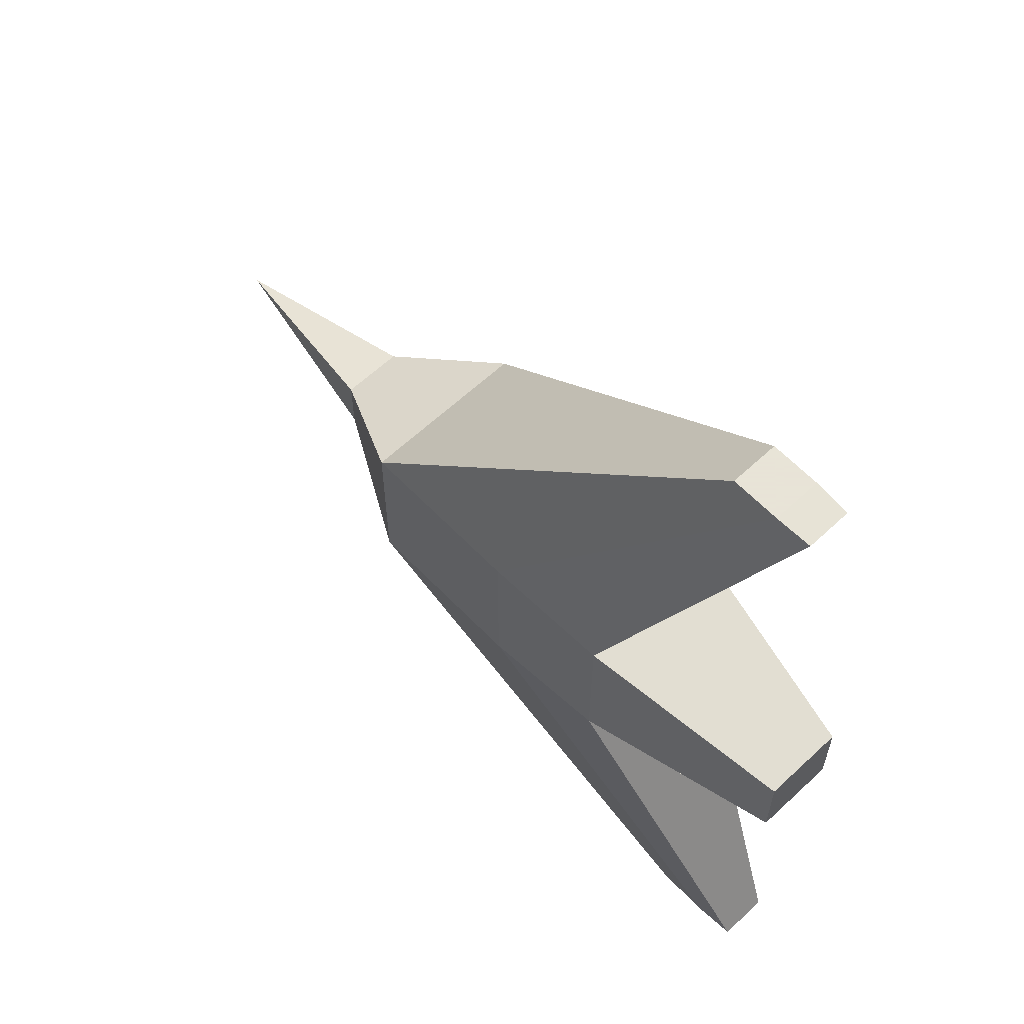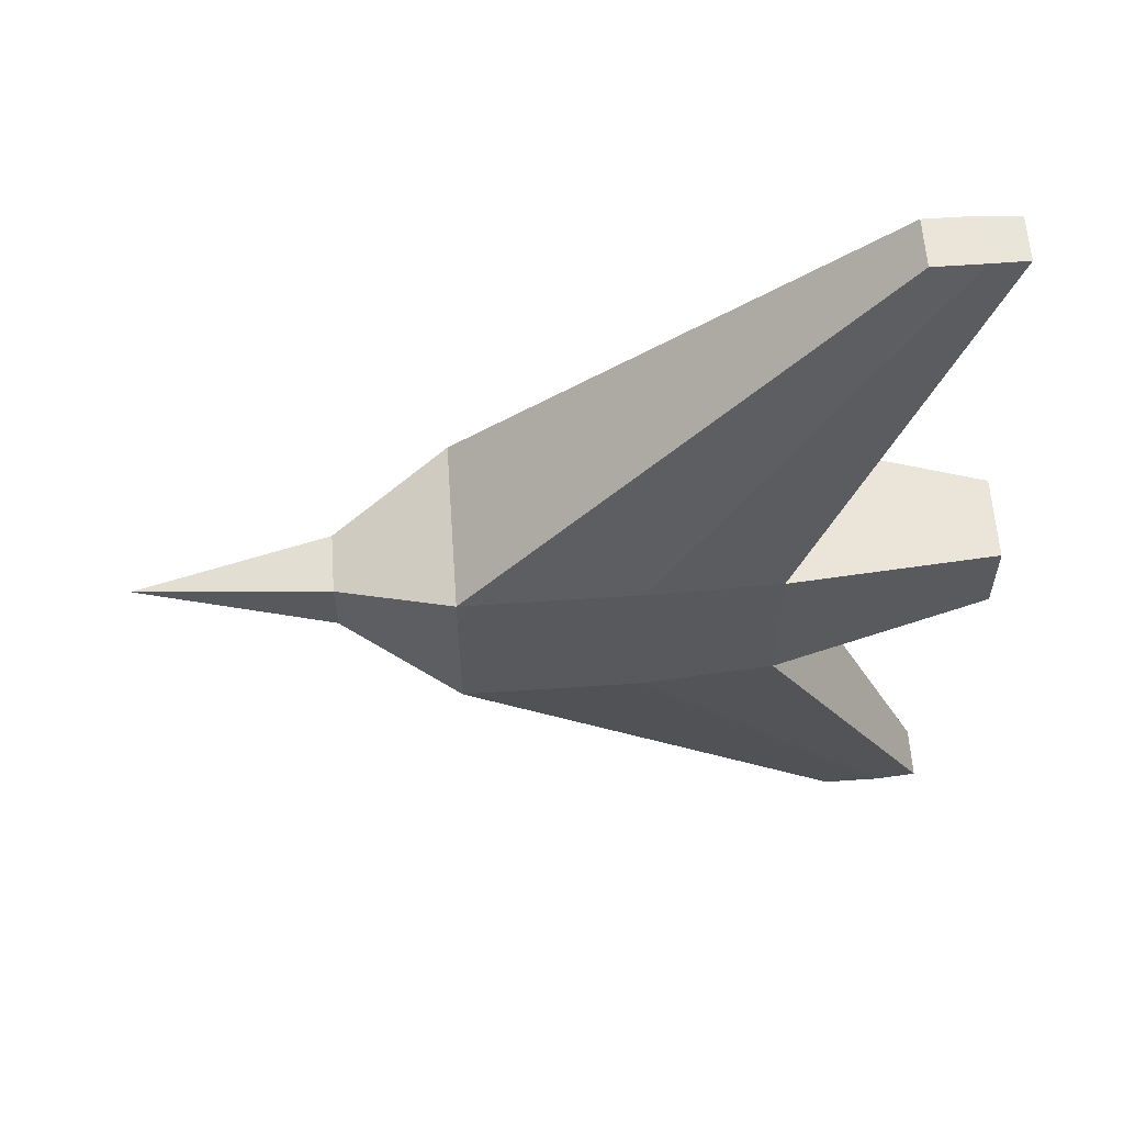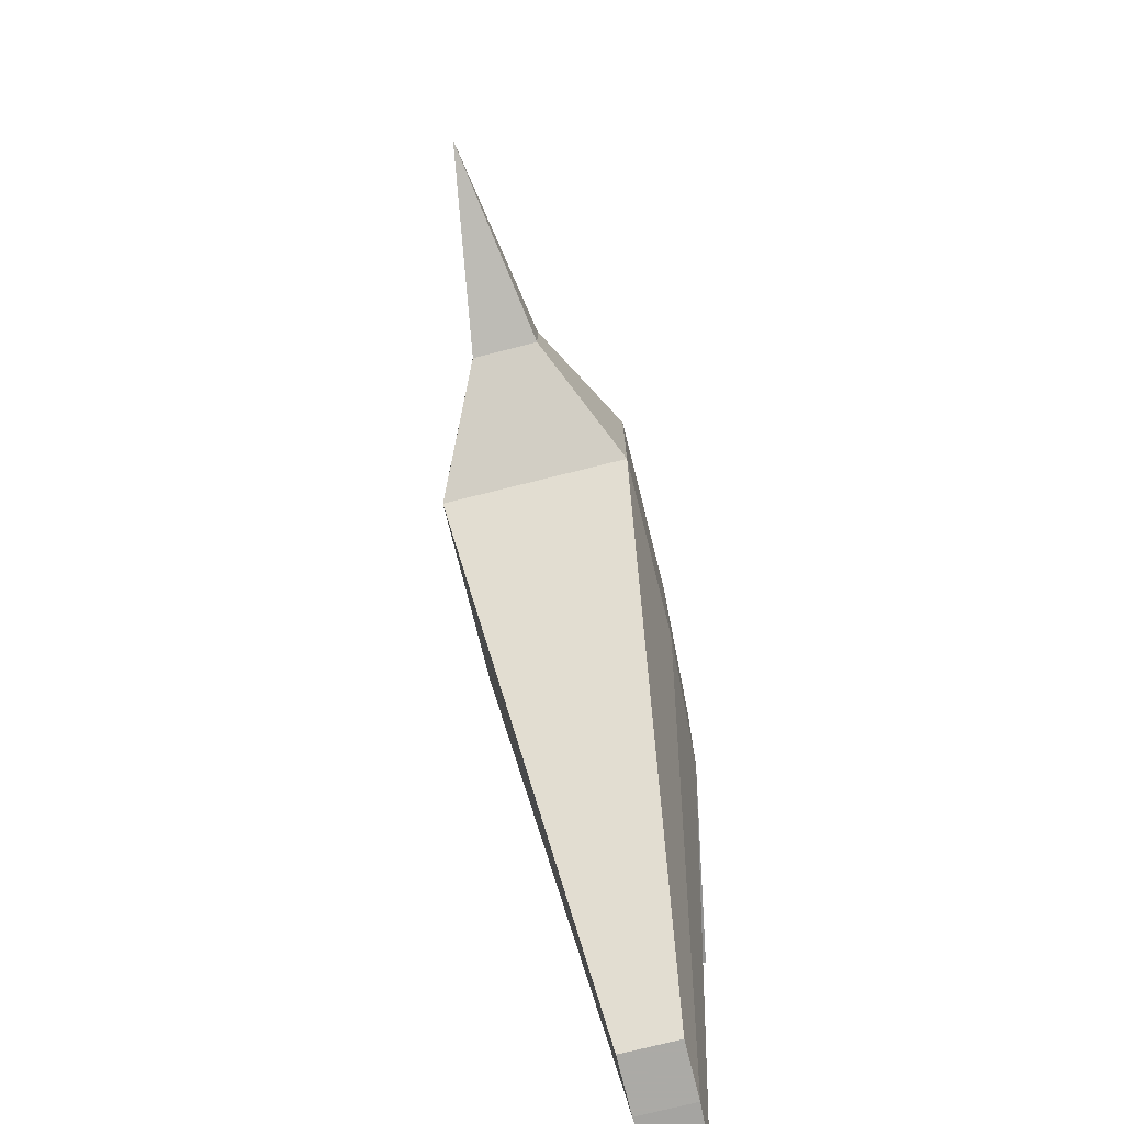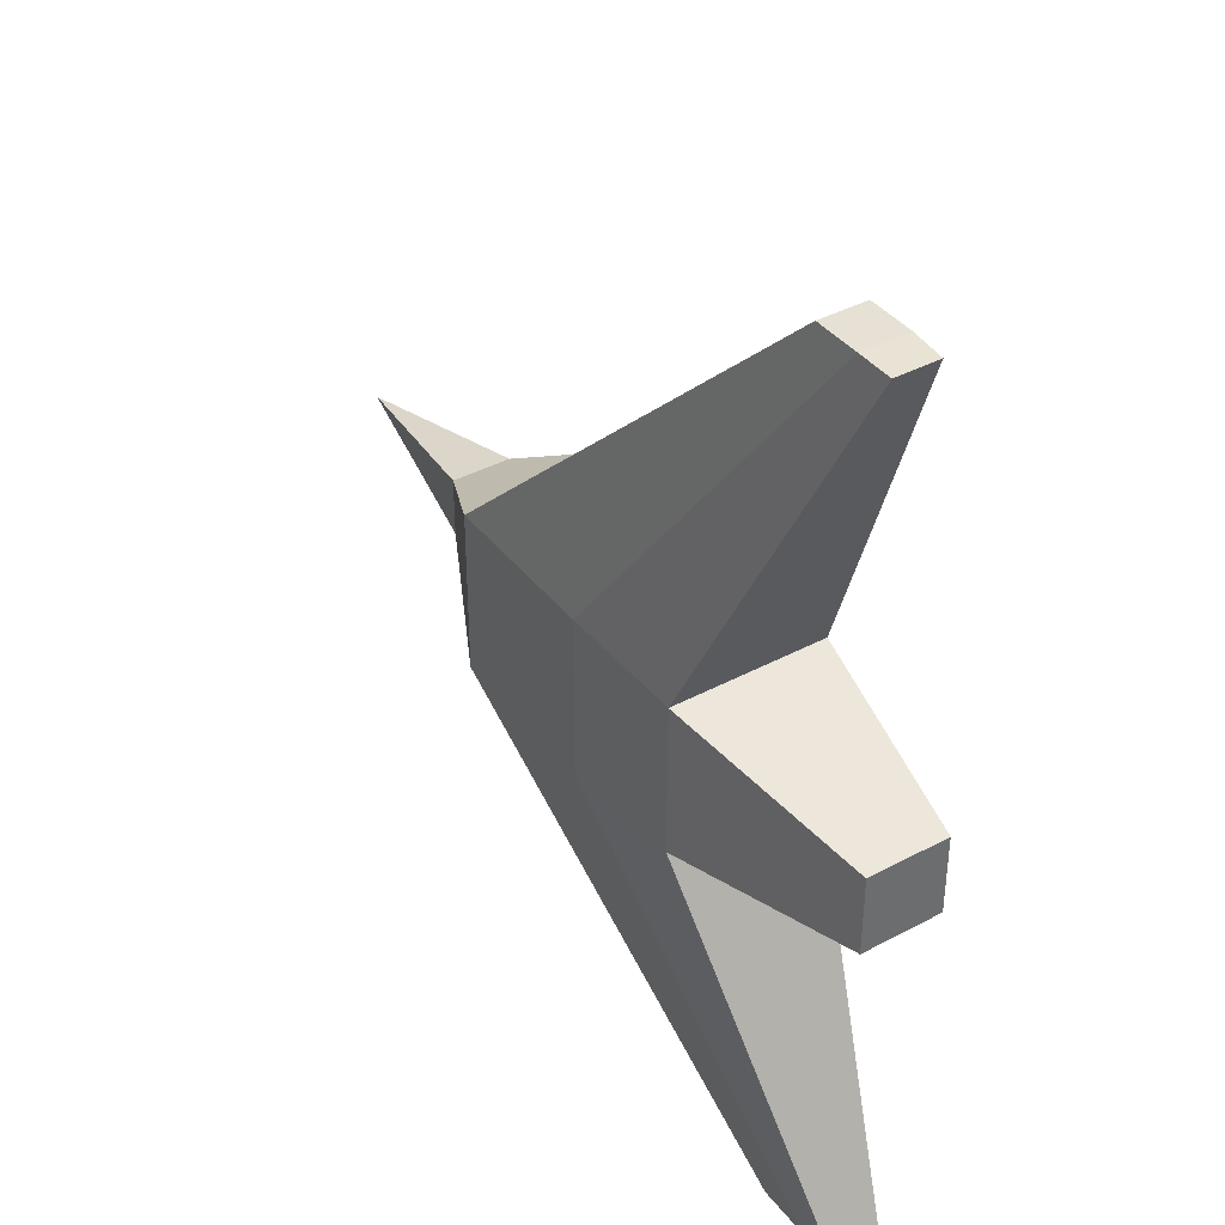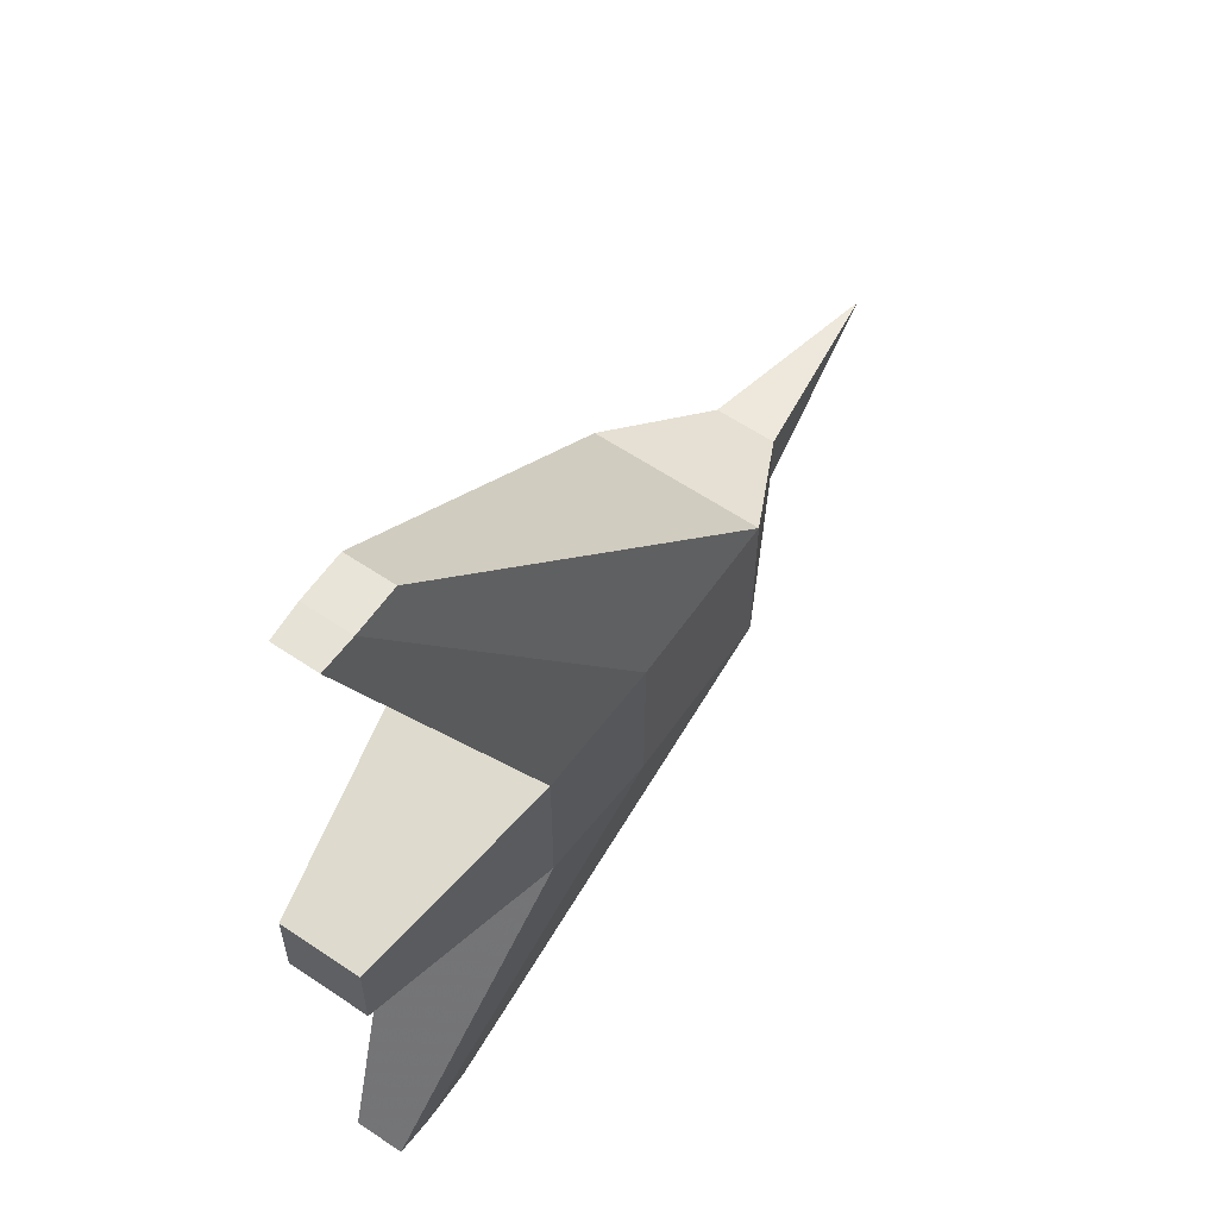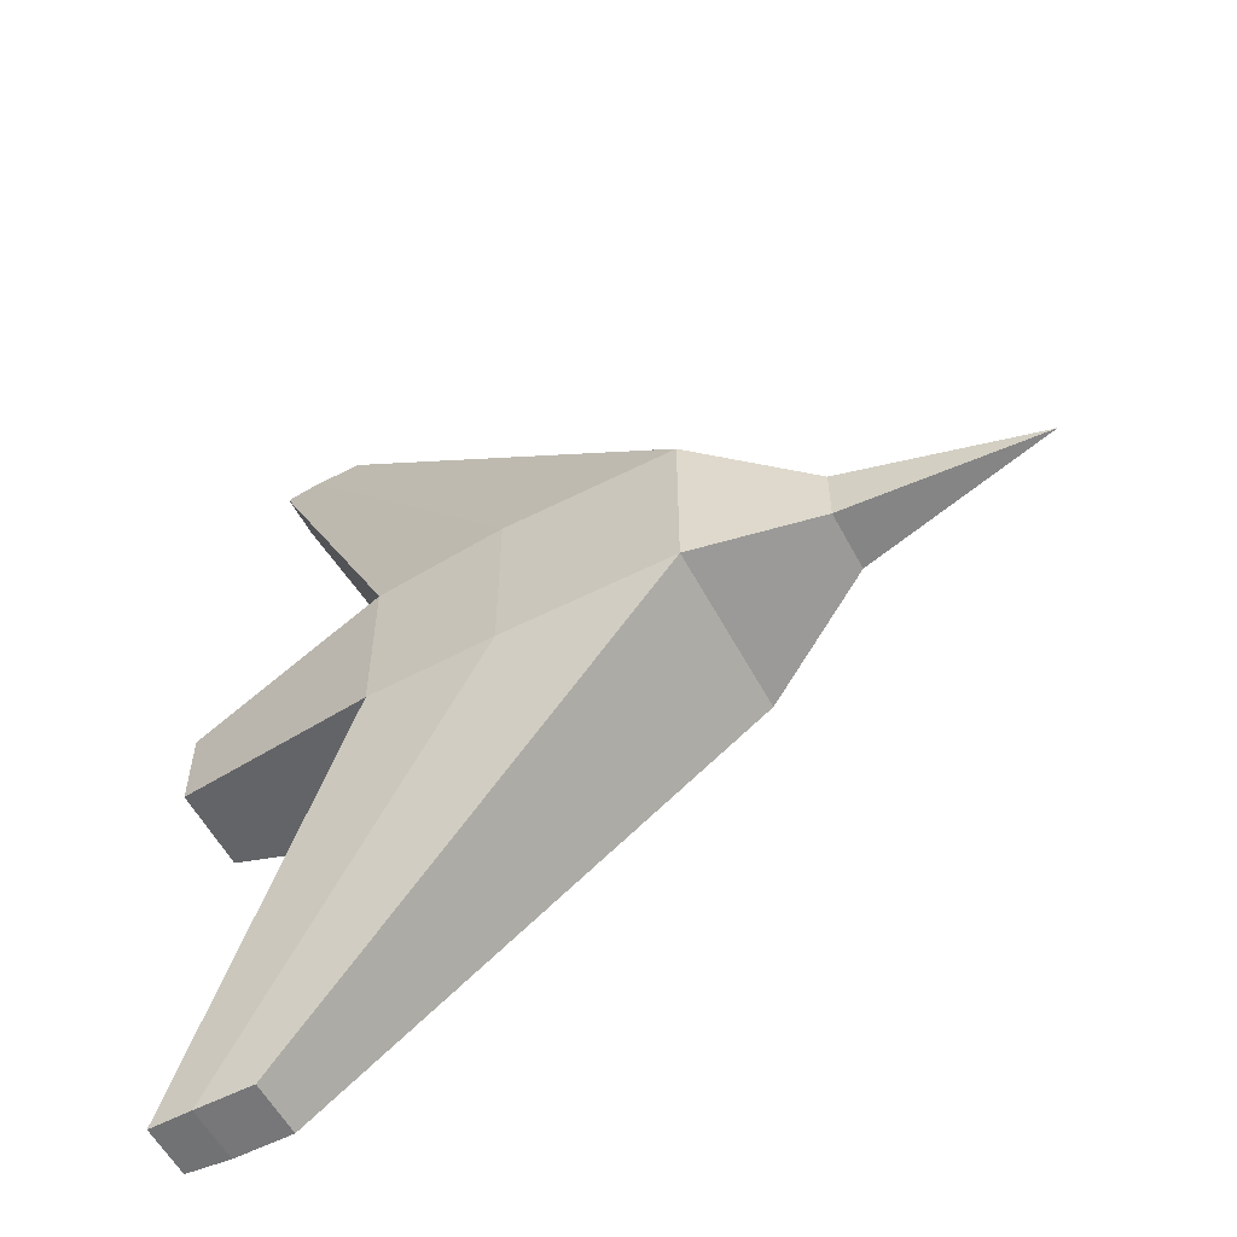
<metadata>
{"format":"obj","ext":"obj","renderer":"f3d","projection":"perspective","resolution":1024,"background":"white","views":[{"elev":61.4,"azim":-133.6,"up":"+Z"},{"elev":59.6,"azim":176.0,"up":"+Z"},{"elev":-75.9,"azim":104.0,"up":"+Z"},{"elev":39.1,"azim":-123.8,"up":"+Z"},{"elev":60.0,"azim":-55.3,"up":"+Z"},{"elev":-57.2,"azim":27.9,"up":"+Z"}]}
</metadata>
<code>
o Cube
v -0.4552 0.4552 0.4552
v -0.4552 0.4552 -0.4552
v 0.4552 0.4552 -0.4552
v 0.4552 0.4552 0.4552
v -0.4552 -0.4552 0.4552
v -0.4552 -0.4552 -0.4552
v 0.4552 -0.4552 -0.4552
v 0.4552 -0.4552 0.4552
v 1.059 0.1609 -0.1609
v 1.059 0.1609 0.1609
v 1.059 -0.1609 -0.1609
v 1.059 -0.1609 0.1609
v 2.085 0 0
v -1.137 0.4205 0.4205
v -1.137 0.4205 -0.4205
v -1.137 -0.4205 0.4205
v -1.137 -0.4205 -0.4205
v -2.254 0.2191 0.2191
v -2.254 0.2191 -0.2191
v -2.254 -0.2191 0.2191
v -2.254 -0.2191 -0.2191
v -1.922 0.1487 -2.436
v -1.624 0.1487 -2.436
v -1.922 -0.1487 -2.436
v -1.624 -0.1487 -2.436
v -2.144 0.1374 -2.425
v -2.144 -0.1374 -2.425
v -1.87 0.127 2.516
v -1.616 0.127 2.516
v -1.87 -0.127 2.516
v -1.616 -0.127 2.516
v -2.06 0.1173 2.506
v -2.06 -0.1173 2.506
f 2 3 4
f 5 8 7
f 6 17 16
f 6 24 27
f 7 8 12
f 5 16 33
f 8 4 10
f 7 11 9
f 3 9 10
f 11 12 13
f 12 10 13
f 9 11 13
f 10 9 13
f 17 21 20
f 2 15 26
f 1 28 32
f 1 14 15
f 18 20 21
f 17 15 19
f 14 16 20
f 14 18 19
f 22 24 25
f 24 22 26
f 17 27 26
f 7 25 24
f 3 23 25
f 3 2 22
f 28 29 31
f 28 30 33
f 14 32 33
f 8 5 30
f 8 31 29
f 4 29 28
f 1 2 4
f 6 5 7
f 5 6 16
f 17 6 27
f 11 7 12
f 30 5 33
f 12 8 10
f 3 7 9
f 4 3 10
f 16 17 20
f 22 2 26
f 14 1 32
f 2 1 15
f 19 18 21
f 21 17 19
f 18 14 20
f 15 14 19
f 23 22 25
f 27 24 26
f 15 17 26
f 6 7 24
f 7 3 25
f 23 3 22
f 30 28 31
f 32 28 33
f 16 14 33
f 31 8 30
f 4 8 29
f 1 4 28

</code>
